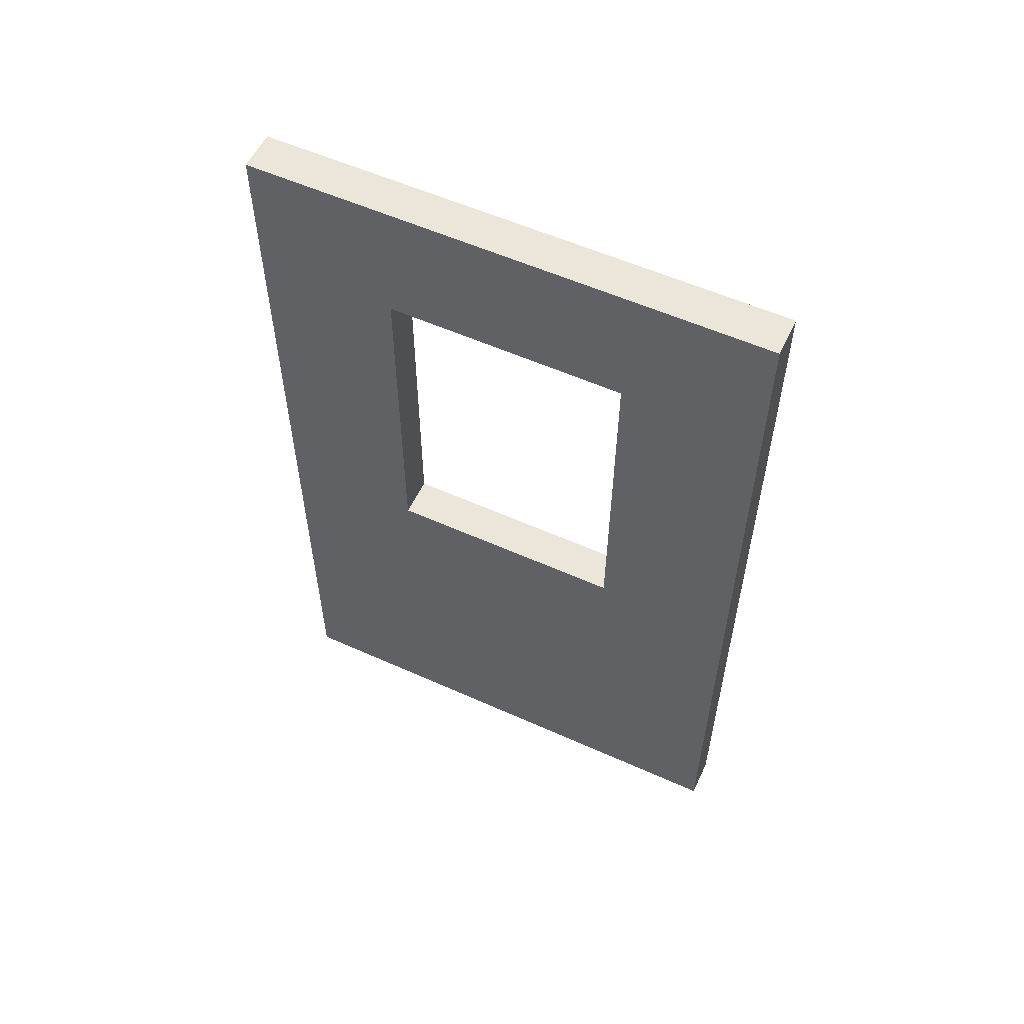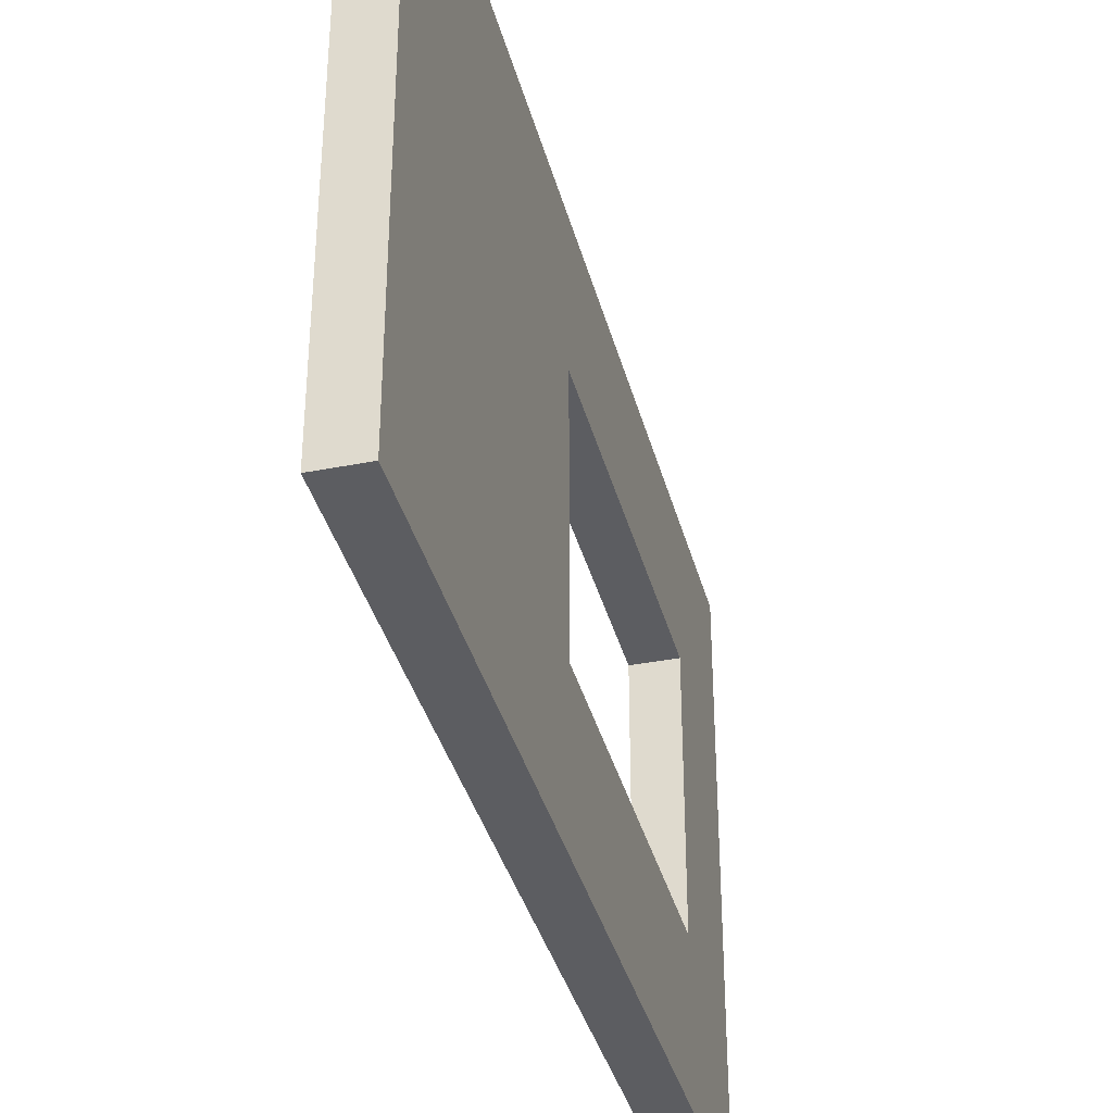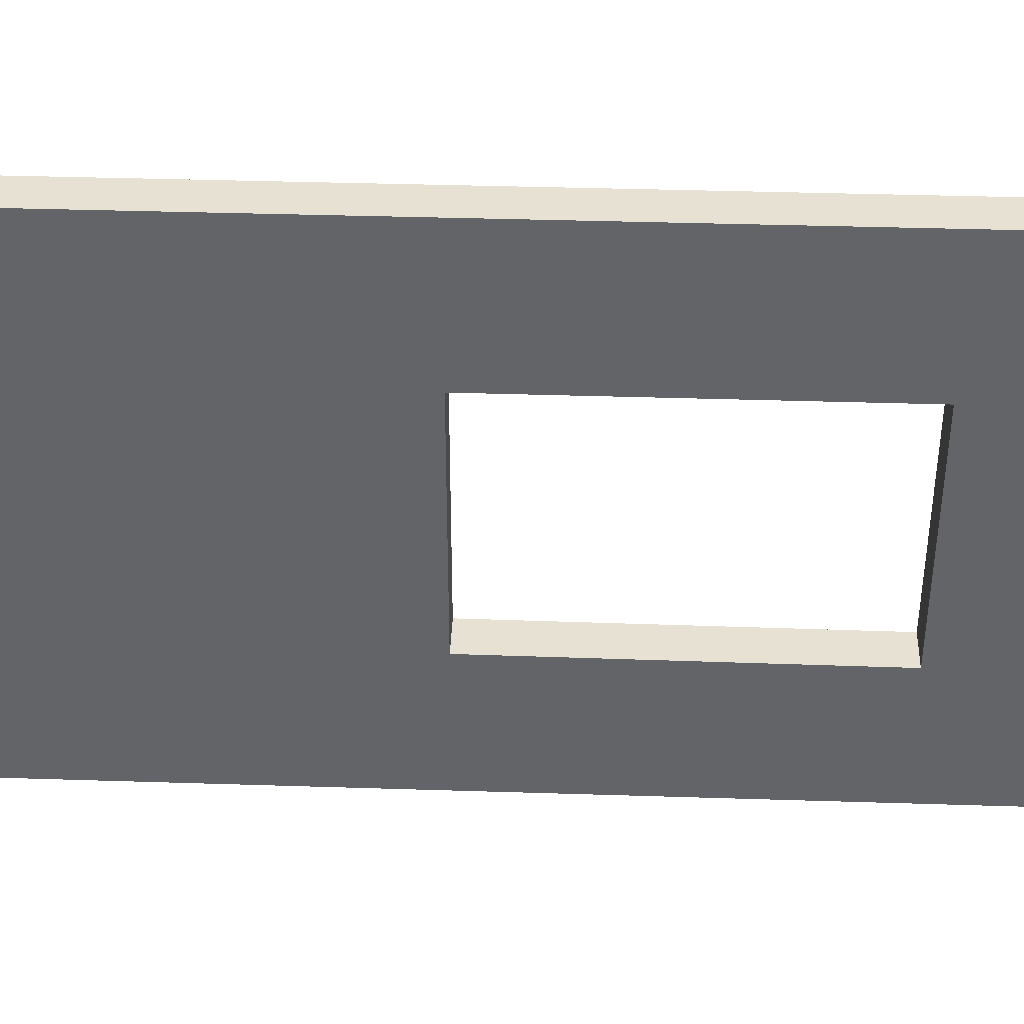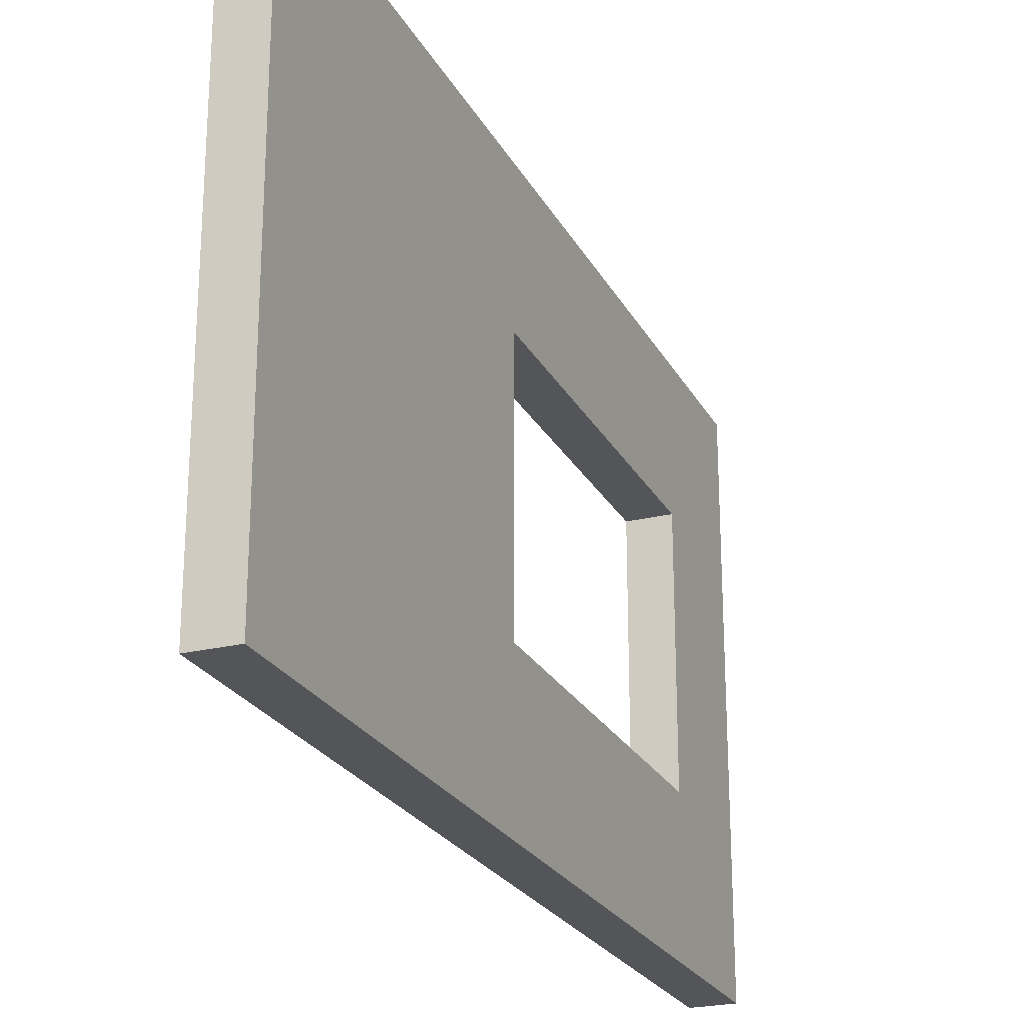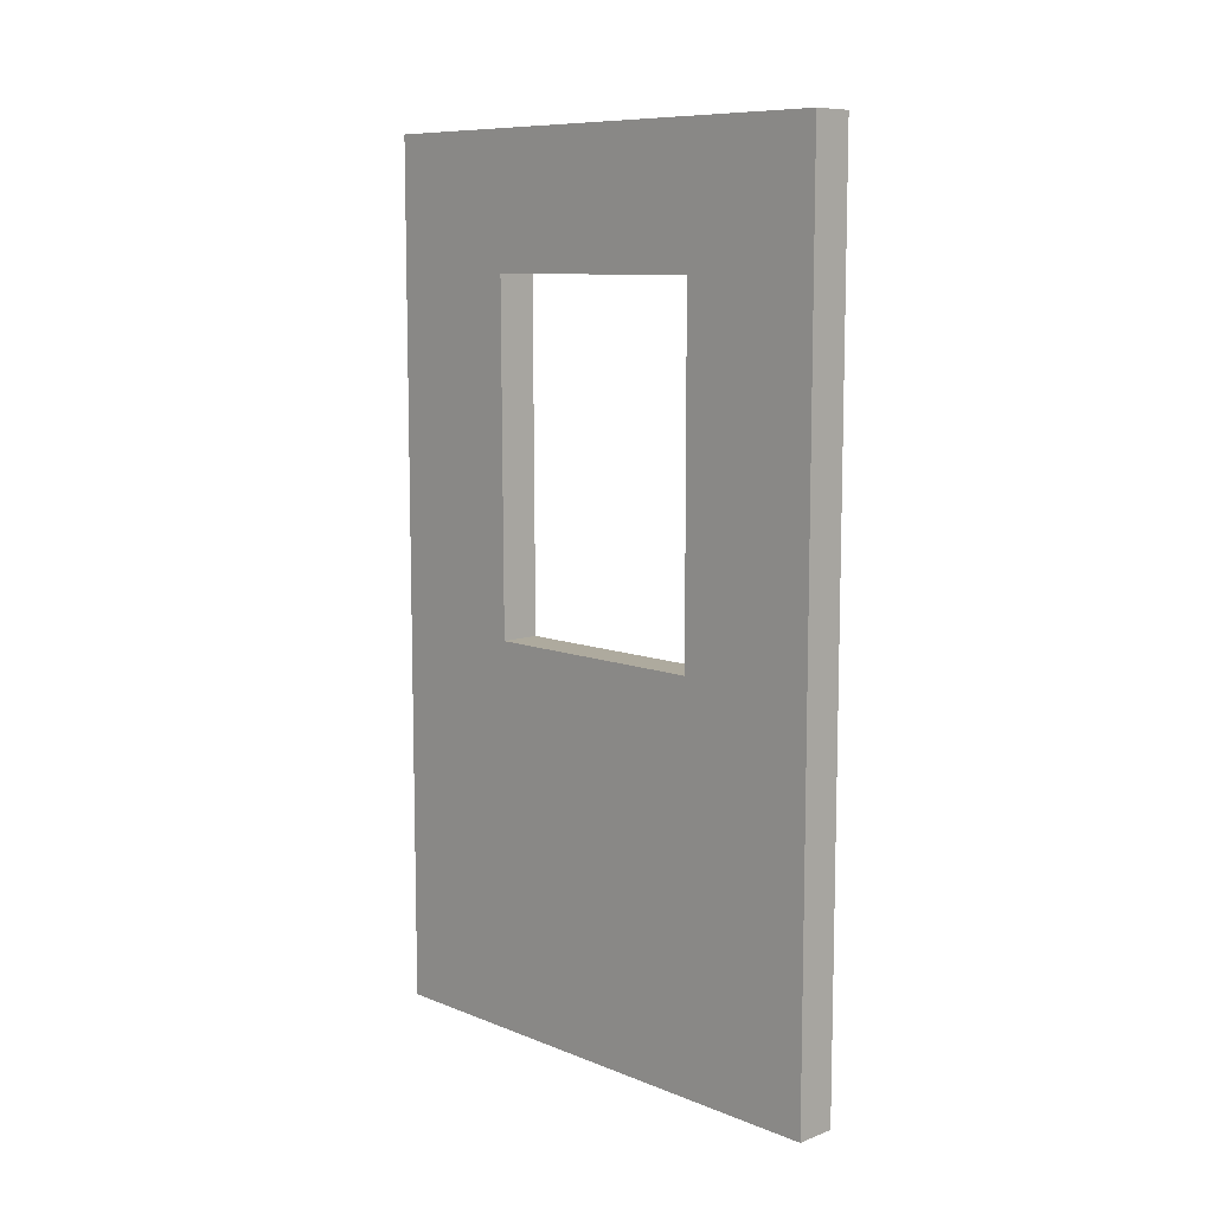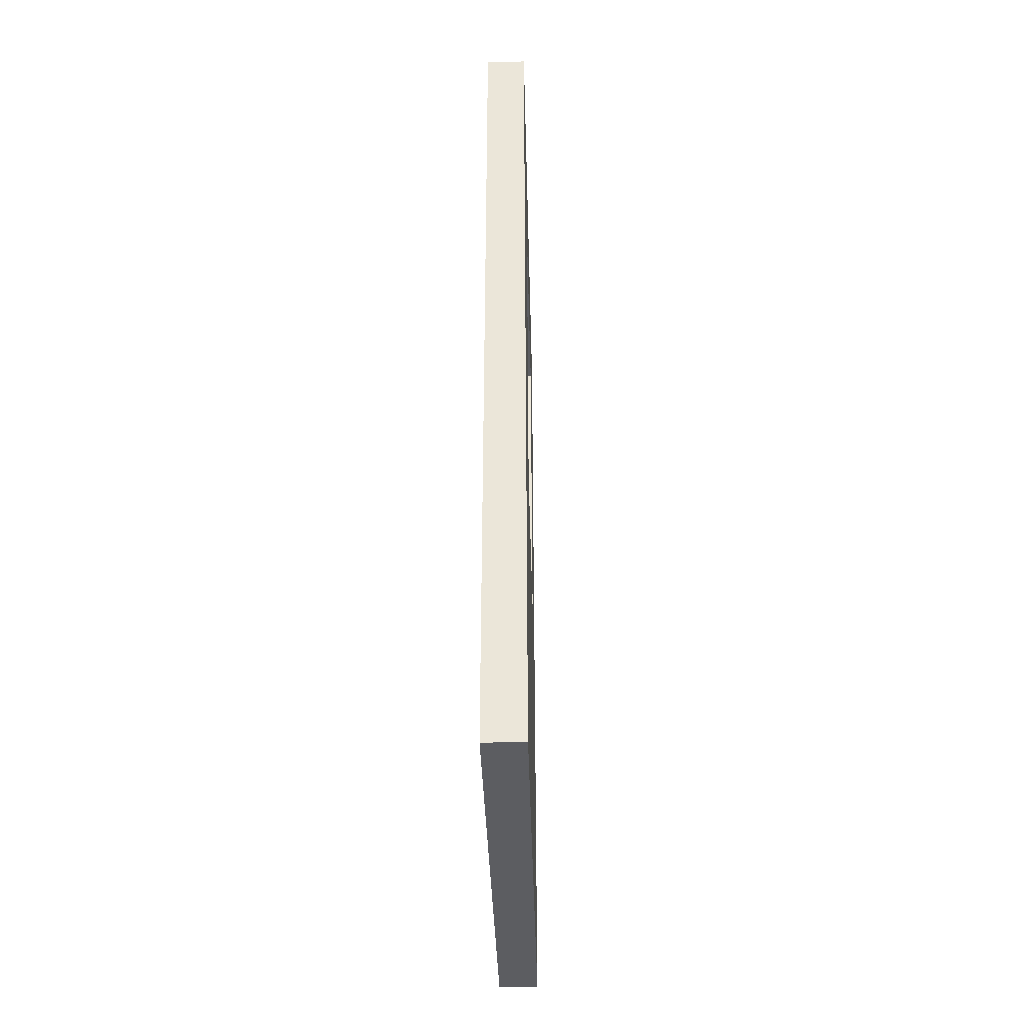
<metadata>
{"format":"obj","ext":"obj","renderer":"f3d","projection":"perspective","resolution":1024,"background":"white","views":[{"elev":56.2,"azim":115.2,"up":"+Y"},{"elev":-36.9,"azim":14.3,"up":"+Z"},{"elev":38.6,"azim":92.3,"up":"+Z"},{"elev":-24.0,"azim":22.1,"up":"+Z"},{"elev":9.3,"azim":-44.0,"up":"+Y"},{"elev":-36.9,"azim":1.5,"up":"+Y"}]}
</metadata>
<code>
g default
v -5.788 0 150
v 5.788 0 150
v -5.788 250 150
v 5.788 250 150
v -5.788 250 0
v 5.788 250 0
v -5.788 -8e-06 0
v 5.788 -8e-06 0
v -5.788 106.6 114.3
v -5.788 217 114.3
v -5.788 217 35.03
v 5.788 106.6 114.3
v 5.788 217 114.3
v 5.788 217 35.03
v -5.788 111.9 109.4
v -5.788 212 109.4
v -5.788 212 40.08
v 5.788 111.9 109.4
v 5.788 212 109.4
v 5.788 212 40.08
v -5.788 106.6 35.53
v 5.788 106.6 35.53
v 5.788 111.9 40.53
v -5.788 111.9 40.53
g Door_D_LOD2 Door_D
f 3 4 6 5
f 7 5 6 8
f 2 1 7 8
f 7 1 9 21
f 7 21 11 5
f 8 22 12 2
f 13 14 6 4
f 9 15 24 21
f 15 9 10 16
f 11 21 24 17
f 13 12 18 19
f 22 23 18 12
f 15 16 19 18
f 24 15 18 23
f 17 16 10 11
f 5 11 10 3
f 20 14 13 19
f 20 19 16 17
f 14 22 8 6
f 23 22 14 20
f 17 24 23 20
f 1 3 10 9
f 4 3 1 2
f 13 4 2 12

</code>
